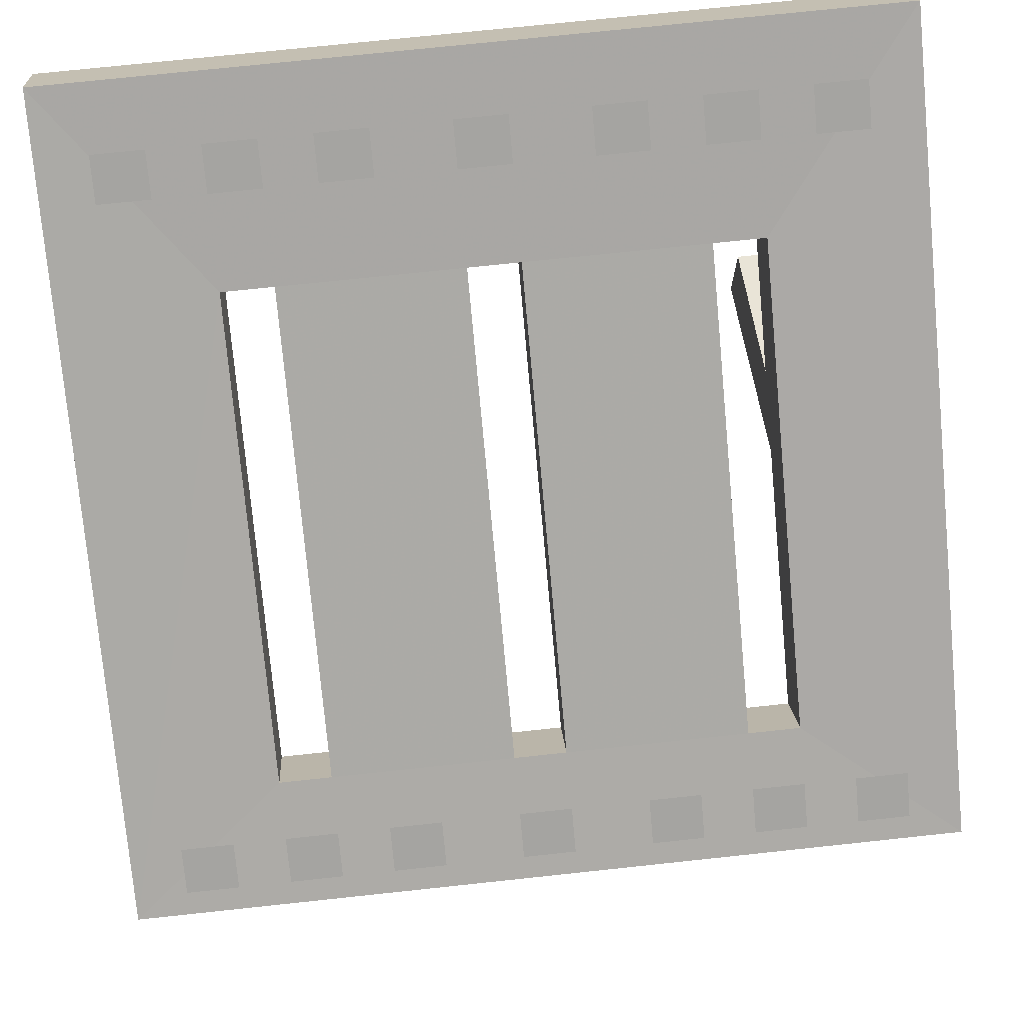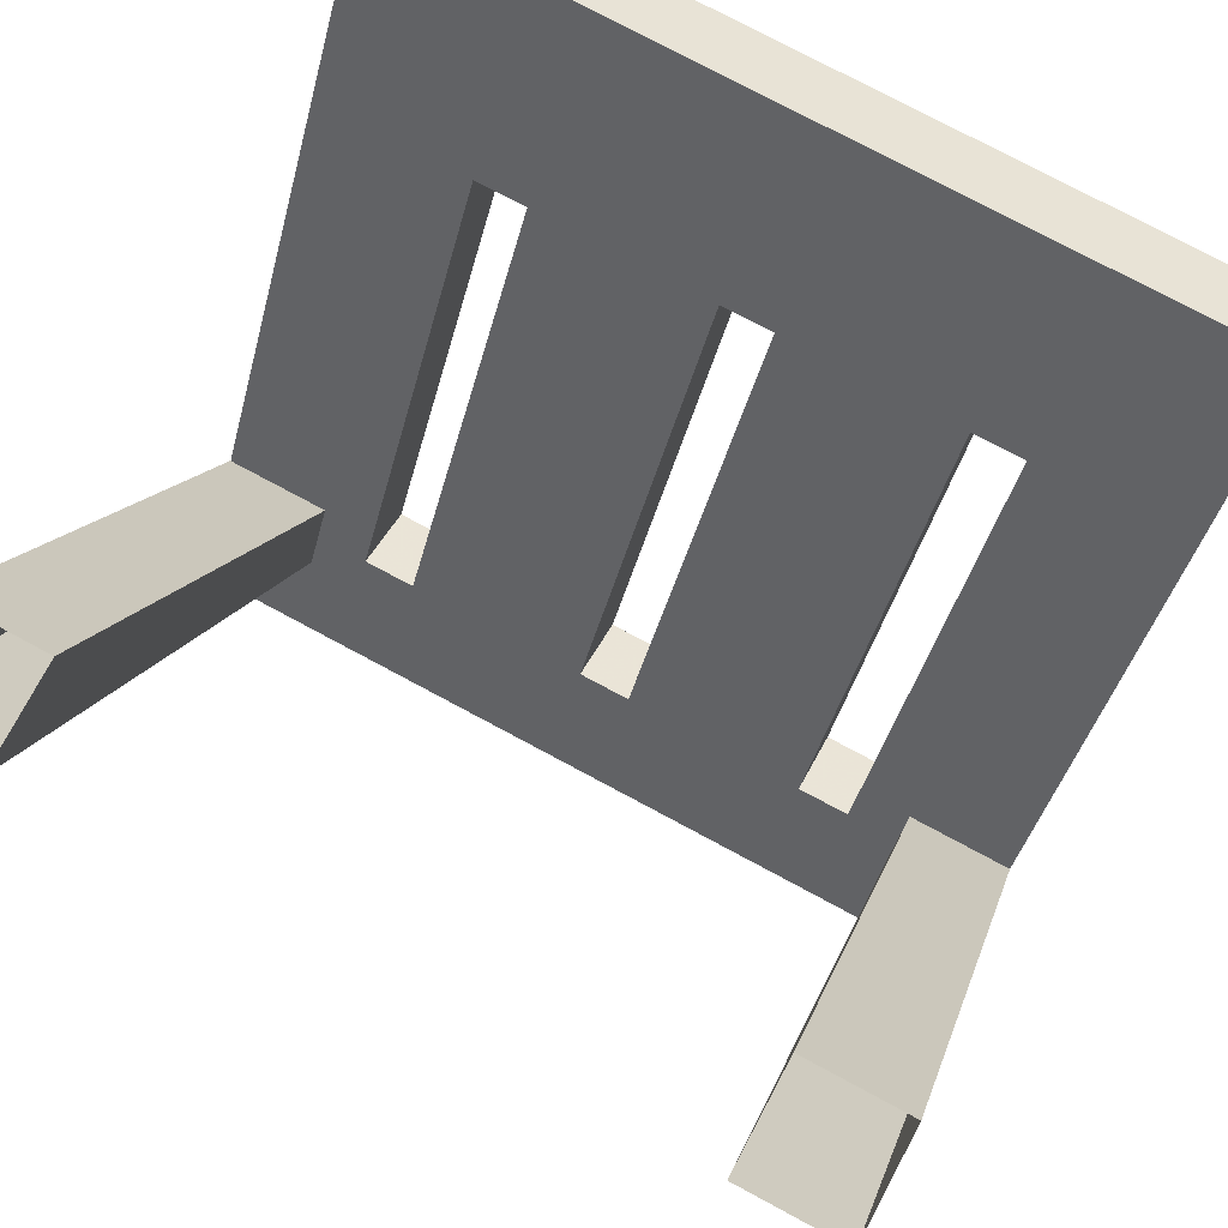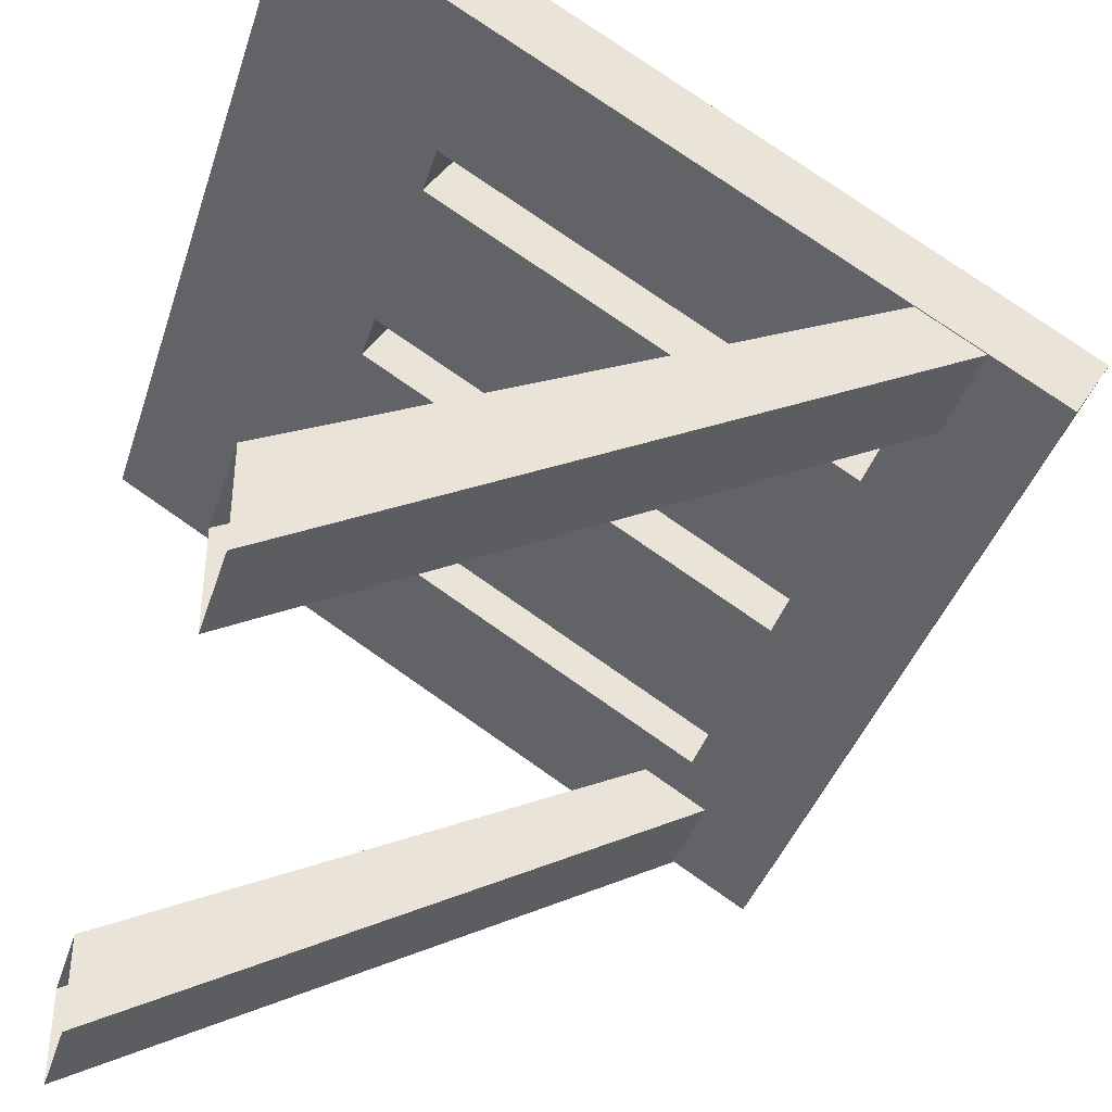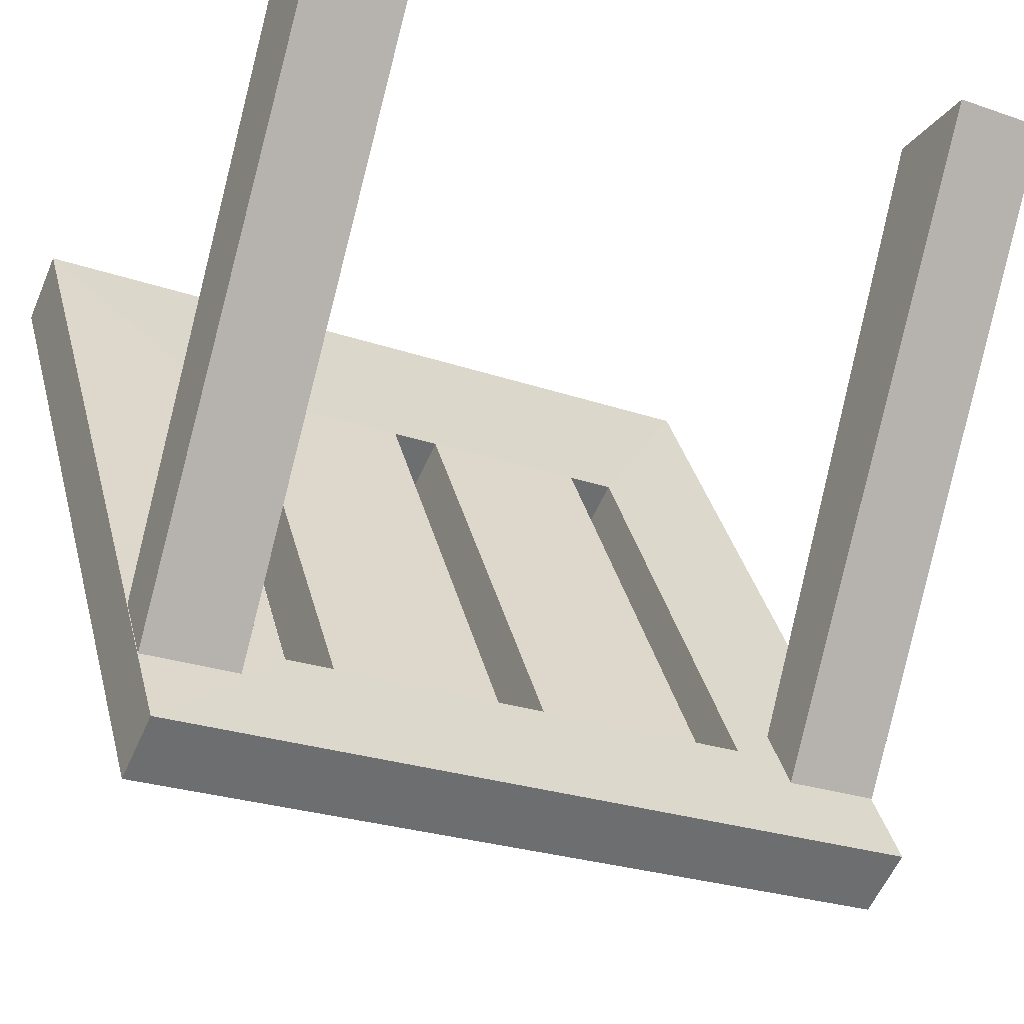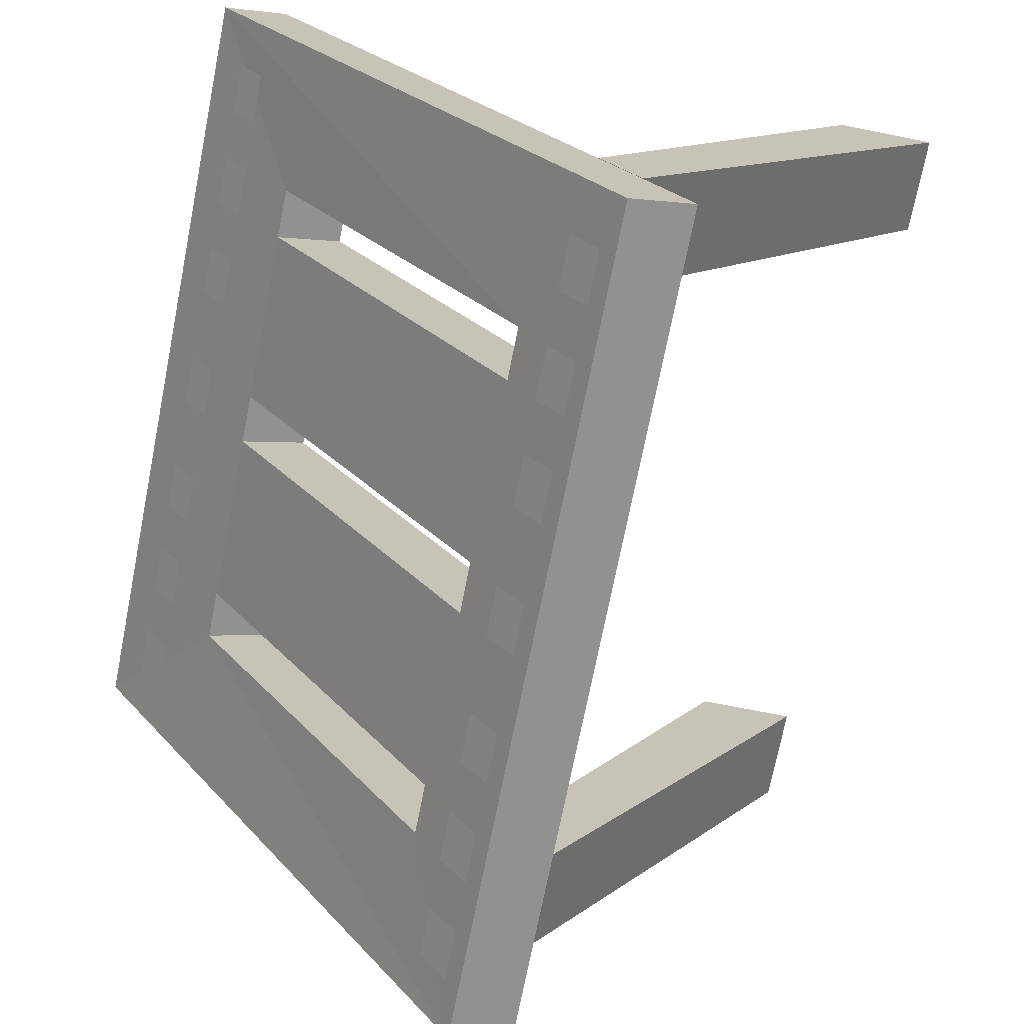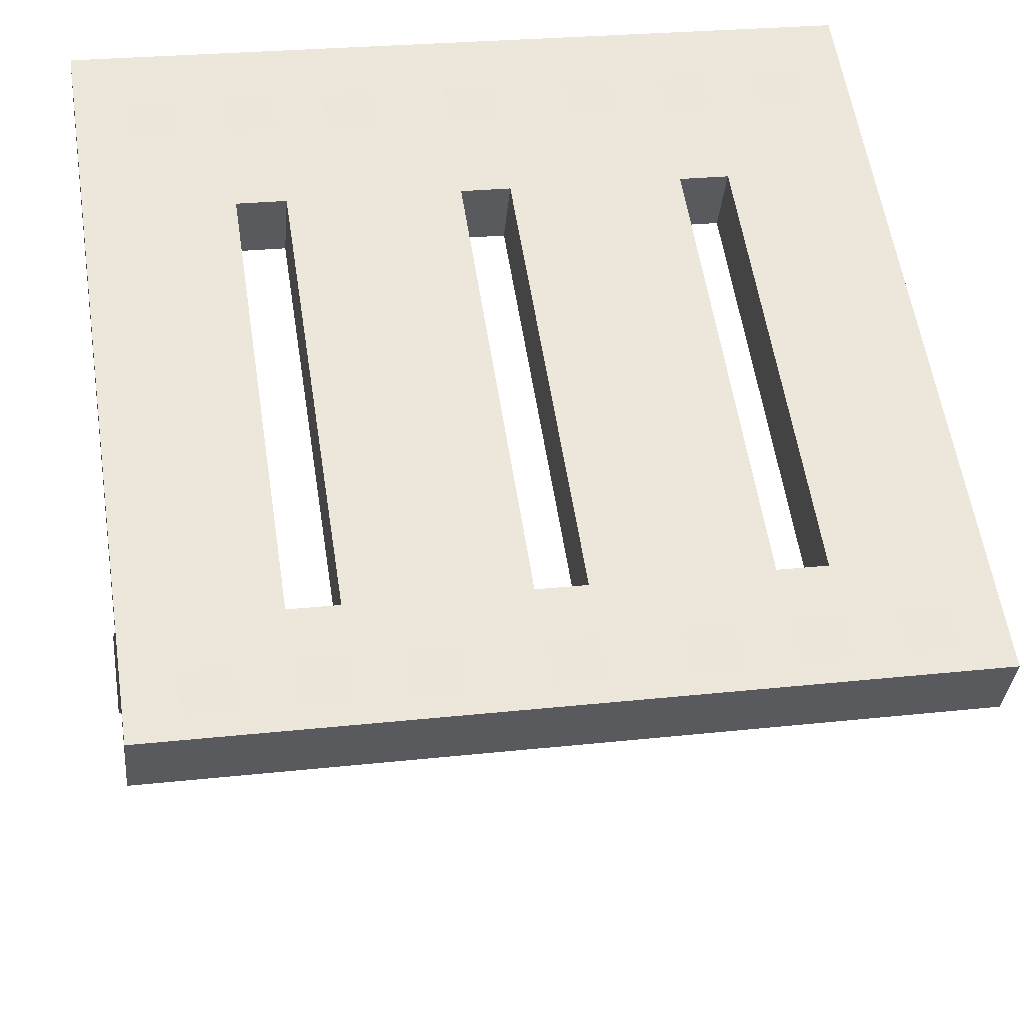
<metadata>
{"format":"obj","ext":"obj","renderer":"f3d","projection":"perspective","resolution":1024,"background":"white","views":[{"elev":73.6,"azim":-6.1,"up":"+Z"},{"elev":76.7,"azim":-151.8,"up":"+Y"},{"elev":-39.2,"azim":-107.1,"up":"+Z"},{"elev":-26.1,"azim":151.4,"up":"+Y"},{"elev":-72.4,"azim":78.8,"up":"+Y"},{"elev":25.2,"azim":-10.1,"up":"+Z"}]}
</metadata>
<code>
o object/wooden_defence
v 64 0 52
v 64 -7 62
v 64 -116 -4
v 64 -110 -14
v 40 -28 35
v 32 -28 35
v 4 -28 35
v -4 -28 35
v -64 0 52
v -64 -7 62
v 4 -34 45
v 32 -34 45
v 40 -34 45
v 40 -99 6
v 32 -99 6
v 4 -99 6
v -4 -99 6
v -64 -116 -4
v -64 -110 -14
v 4 -93 -4
v 32 -93 -4
v 40 -93 -4
v -4 -34 45
v -4 -93 -4
v -32 -93 -4
v -32 -28 35
v -40 -28 35
v -40 -93 -4
v -40 -34 45
v -32 -34 45
v -40 -99 6
v -32 -99 6
v -64 0 -48
v -64 0 -64
v -64 -98 -7
v -64 -88 -1
v -48 0 -48
v -48 -88 -1
v -48 0 -64
v -48 -98 -7
v 48 0 -48
v 48 0 -64
v 48 -98 -7
v 48 -88 -1
v 64 0 -48
v 64 -88 -1
v 64 0 -64
v 64 -98 -7
v 56 -113 -2
v 56 -107 2
v 48 -107 2
v 48 -113 -2
v 40 -113 -2
v 40 -107 2
v 32 -107 2
v 32 -113 -2
v 24 -113 -2
v 24 -107 2
v 16 -107 2
v 16 -113 -2
v -48 -113 -2
v -48 -107 2
v -56 -107 2
v -56 -113 -2
v -32 -113 -2
v -32 -107 2
v -40 -107 2
v -40 -113 -2
v -16 -113 -2
v -16 -107 2
v -24 -107 2
v -24 -113 -2
v 56 -22 53
v 56 -16 57
v 48 -16 57
v 48 -22 53
v 40 -22 53
v 40 -16 57
v 32 -16 57
v 32 -22 53
v 24 -22 53
v 24 -16 57
v 16 -16 57
v 16 -22 53
v -48 -22 53
v -48 -16 57
v -56 -16 57
v -56 -22 53
v -32 -22 53
v -32 -16 57
v -40 -16 57
v -40 -22 53
v -16 -22 53
v -16 -16 57
v -24 -16 57
v -24 -22 53
v 4 -22 53
v 4 -16 57
v -4 -16 57
v -4 -22 53
v 4 -113 -2
v 4 -107 2
v -4 -107 2
v -4 -113 -2
f 1 2 3
f 1 3 4
f 1 4 5
f 1 5 6
f 1 6 7
f 1 7 8
f 1 8 9
f 1 9 10
f 1 10 2
f 2 10 11
f 2 11 12
f 2 12 13
f 2 13 14
f 2 14 3
f 3 14 15
f 3 15 16
f 3 16 17
f 3 17 18
f 3 18 4
f 4 18 19
f 4 19 20
f 4 20 21
f 4 21 22
f 4 22 5
f 5 22 14
f 5 14 13
f 5 13 6
f 6 13 12
f 6 12 21
f 6 21 20
f 6 20 7
f 7 20 16
f 7 16 11
f 7 11 8
f 8 11 23
f 8 23 24
f 8 24 25
f 8 25 26
f 8 26 9
f 9 26 27
f 9 27 28
f 9 28 19
f 9 19 10
f 10 19 18
f 10 18 29
f 10 29 30
f 10 30 23
f 10 23 11
f 19 24 20
f 20 24 17
f 20 17 16
f 24 19 25
f 25 19 28
f 25 28 31
f 25 31 32
f 25 32 26
f 26 32 30
f 26 30 27
f 27 30 29
f 27 29 28
f 28 29 31
f 31 29 18
f 31 18 32
f 32 18 17
f 32 17 30
f 30 17 23
f 23 17 24
f 15 12 11
f 15 11 16
f 21 12 15
f 21 15 22
f 22 15 14
f 33 34 35
f 33 35 36
f 33 36 37
f 37 36 38
f 37 38 39
f 39 38 40
f 39 40 34
f 34 40 35
f 41 42 43
f 41 43 44
f 41 44 45
f 45 44 46
f 45 46 47
f 47 46 48
f 47 48 42
f 42 48 43
f 49 50 51
f 49 51 52
f 53 54 55
f 53 55 56
f 57 58 59
f 57 59 60
f 61 62 63
f 61 63 64
f 65 66 67
f 65 67 68
f 69 70 71
f 69 71 72
f 73 74 75
f 73 75 76
f 77 78 79
f 77 79 80
f 81 82 83
f 81 83 84
f 85 86 87
f 85 87 88
f 89 90 91
f 89 91 92
f 93 94 95
f 93 95 96
f 97 98 99
f 97 99 100
f 101 102 103
f 101 103 104

</code>
